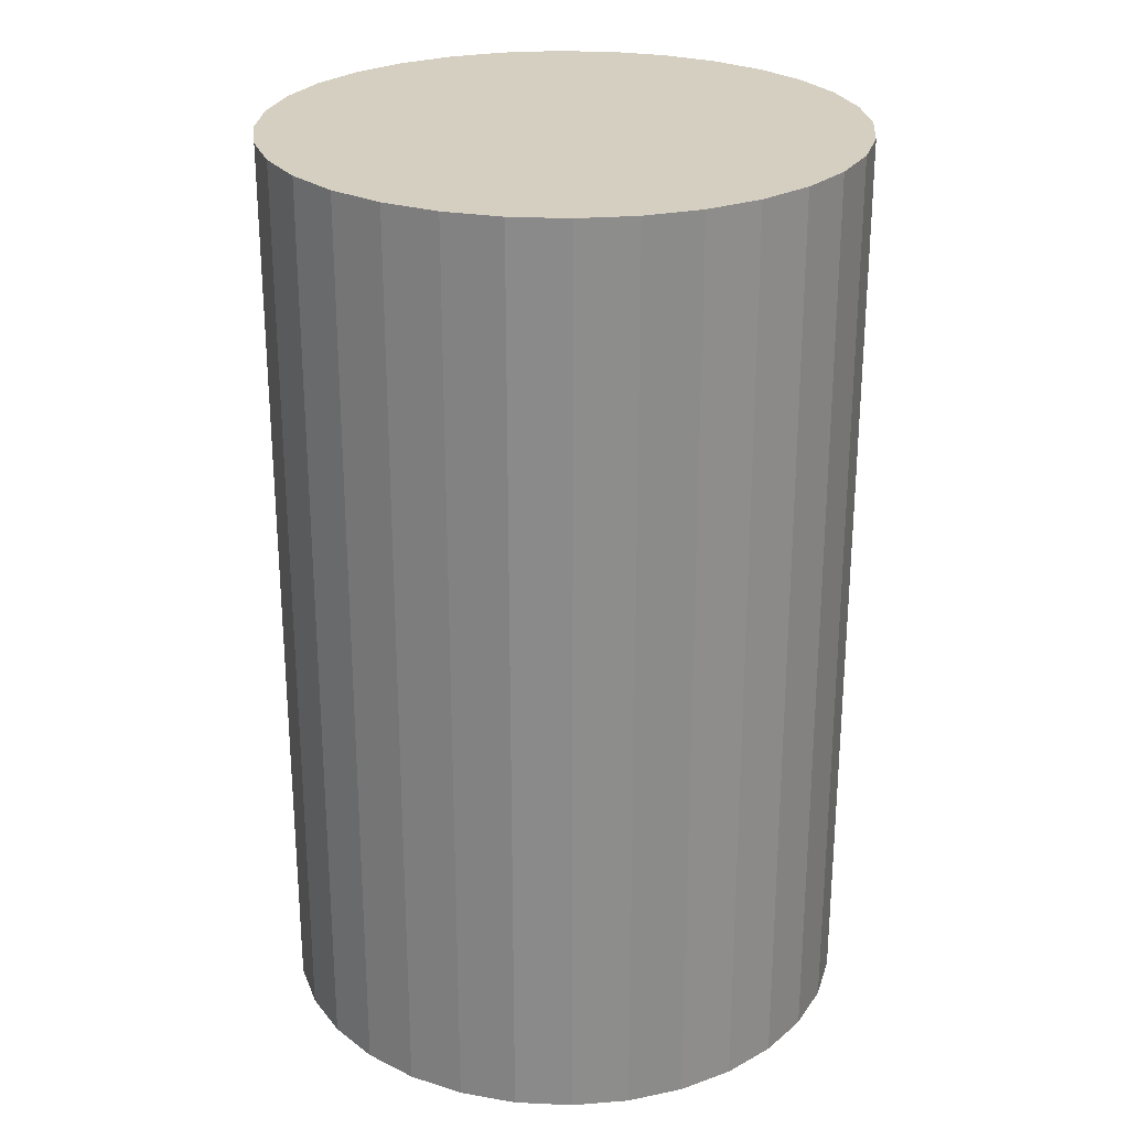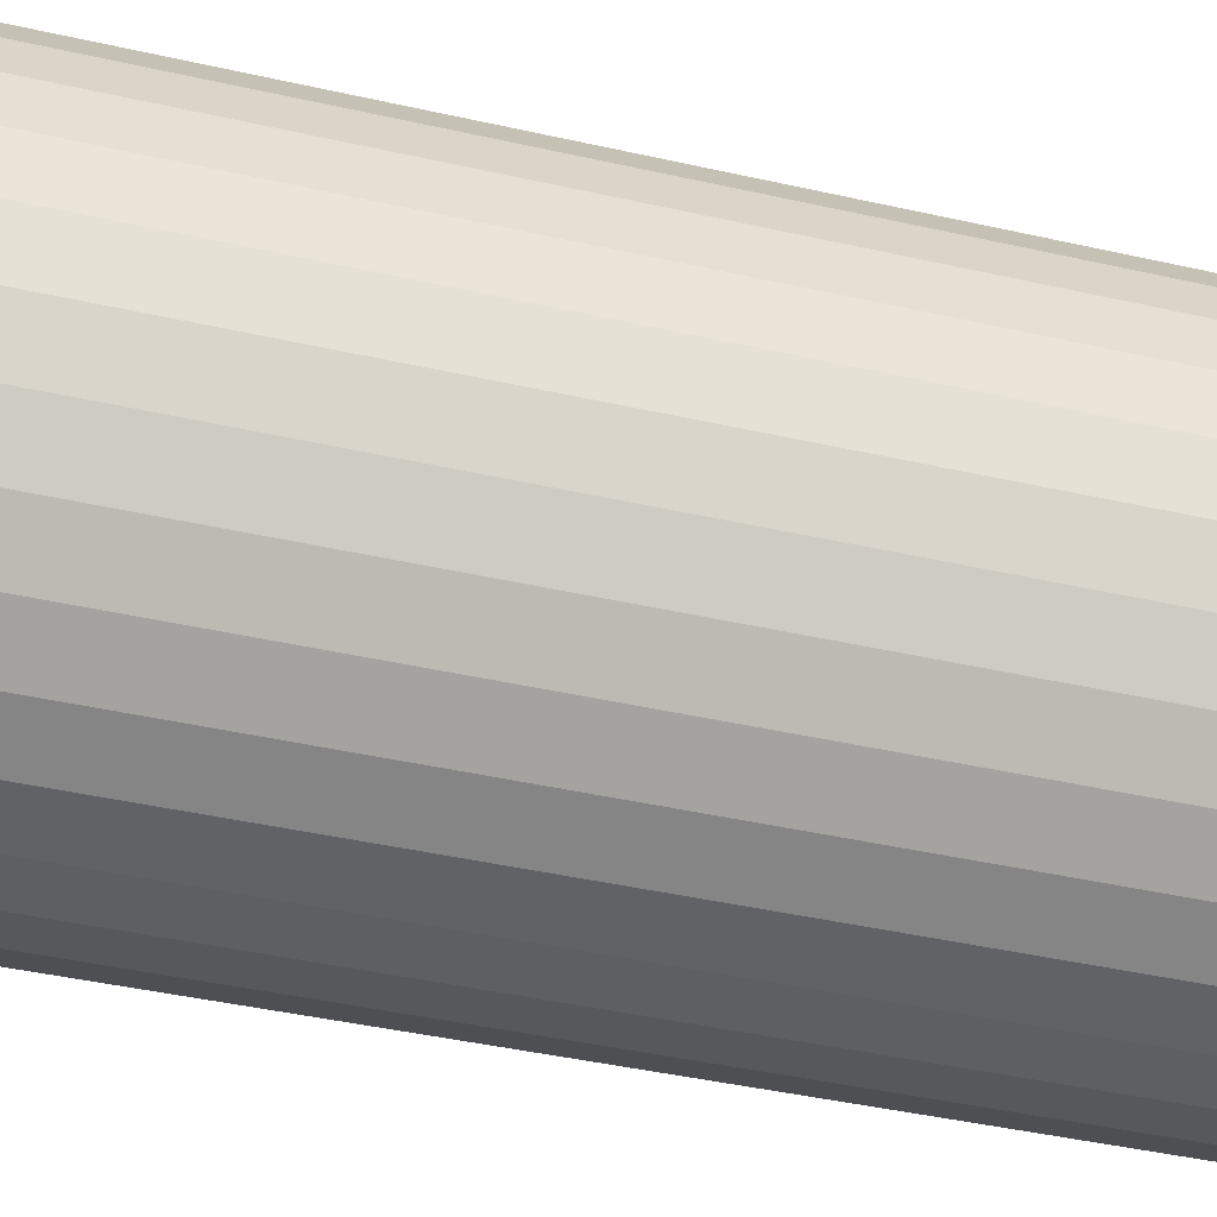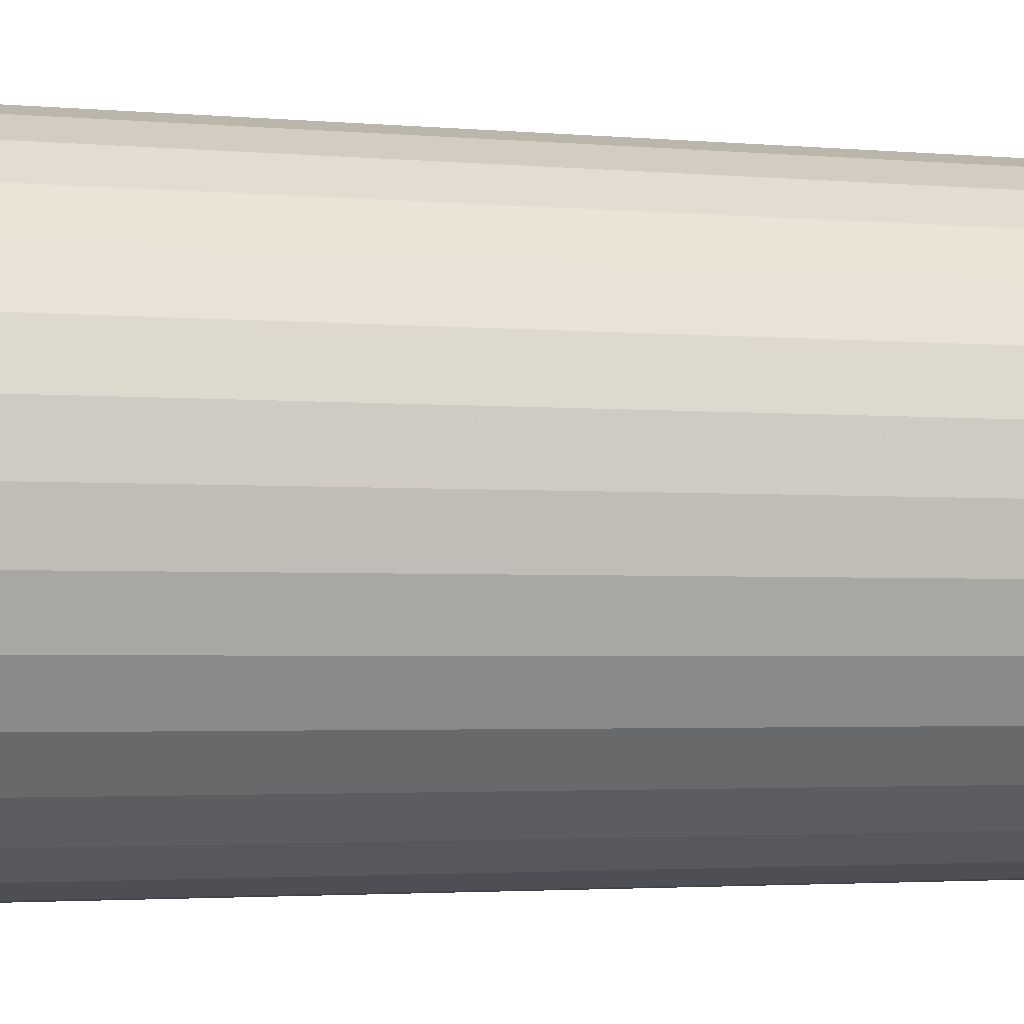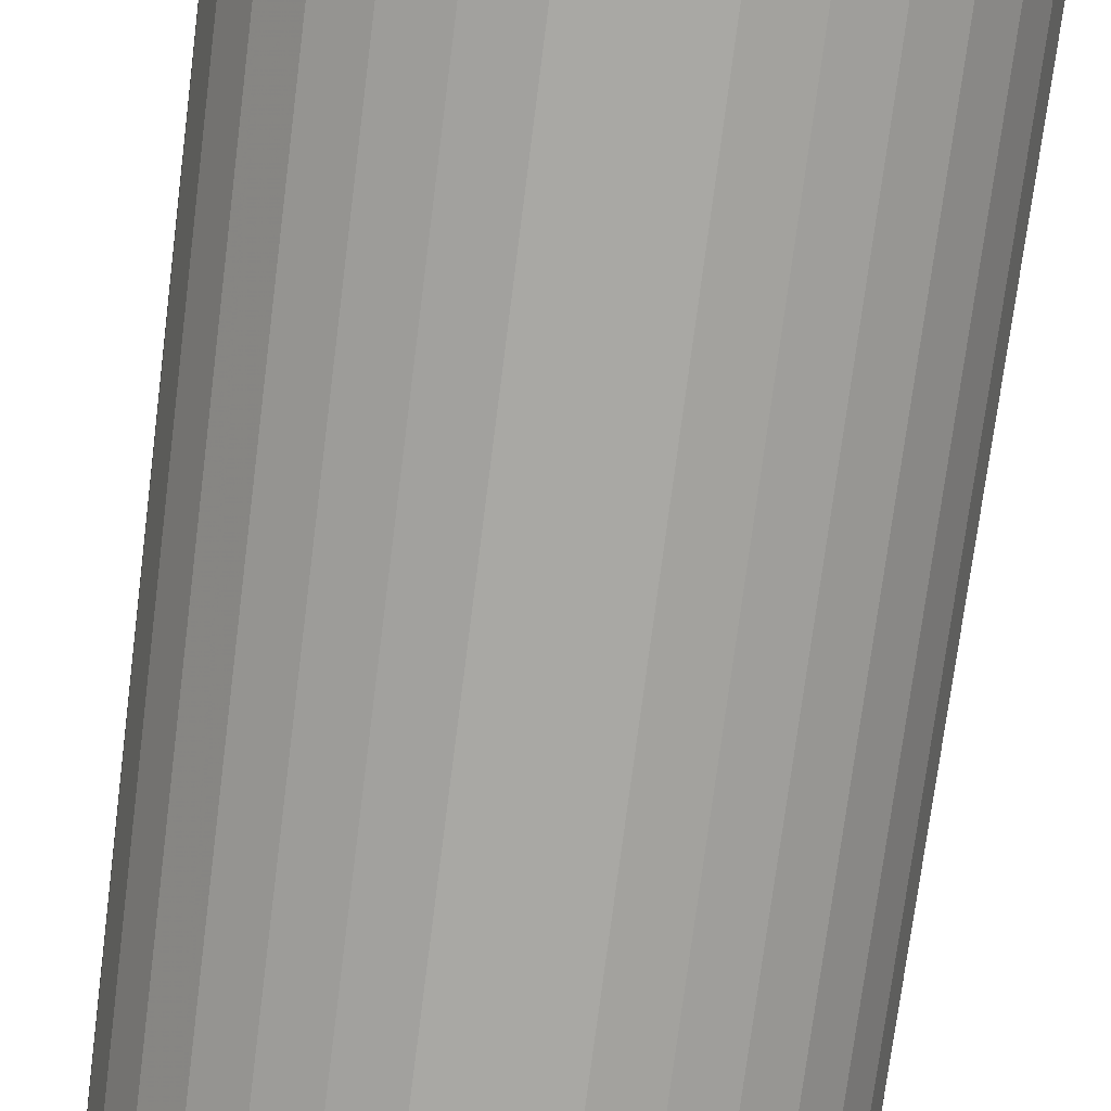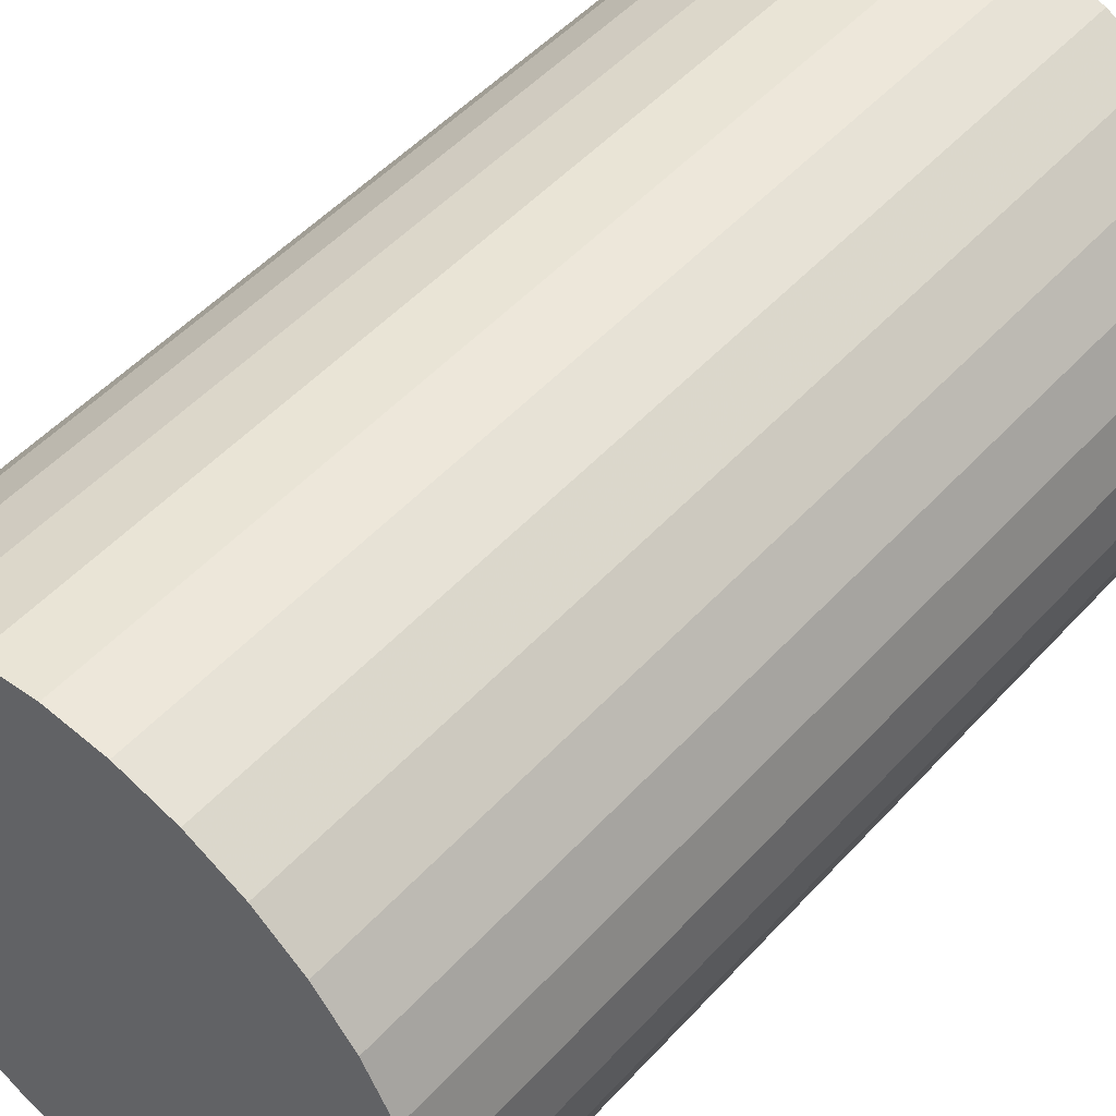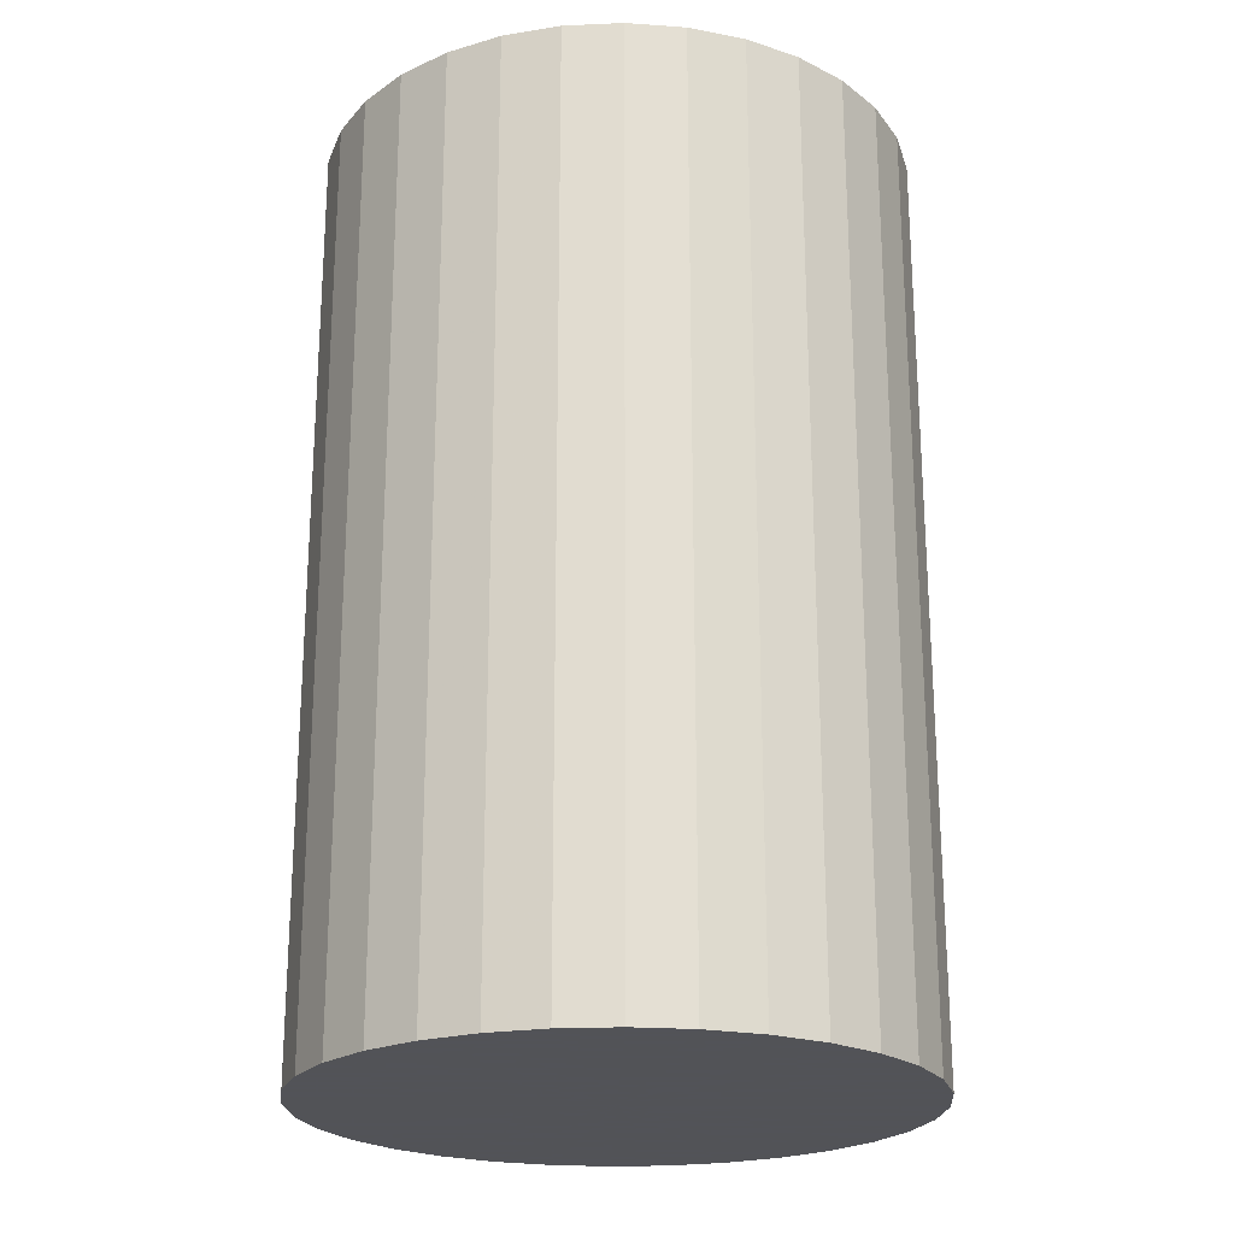
<metadata>
{"format":"obj","ext":"obj","renderer":"f3d","projection":"perspective","resolution":1024,"background":"white","views":[{"elev":25.9,"azim":-35.2,"up":"+Z"},{"elev":-45.1,"azim":75.5,"up":"+Y"},{"elev":-2.8,"azim":-107.0,"up":"+Y"},{"elev":-75.3,"azim":-7.3,"up":"+Y"},{"elev":50.3,"azim":-139.5,"up":"+Y"},{"elev":-22.5,"azim":-1.3,"up":"+Z"}]}
</metadata>
<code>
v 0 0 -0.04935
v 0.03127 0 -0.04935
v 0.03127 0 0.04935
v 0 0 0.04935
v 0.03067 0.0061 -0.04935
v 0.03067 0.0061 0.04935
v 0.02889 0.01197 -0.04935
v 0.02889 0.01197 0.04935
v 0.026 0.01737 -0.04935
v 0.026 0.01737 0.04935
v 0.02211 0.02211 -0.04935
v 0.02211 0.02211 0.04935
v 0.01737 0.026 -0.04935
v 0.01737 0.026 0.04935
v 0.01197 0.02889 -0.04935
v 0.01197 0.02889 0.04935
v 0.0061 0.03067 -0.04935
v 0.0061 0.03067 0.04935
v 0 0.03127 -0.04935
v 0 0.03127 0.04935
v -0.0061 0.03067 -0.04935
v -0.0061 0.03067 0.04935
v -0.01197 0.02889 -0.04935
v -0.01197 0.02889 0.04935
v -0.01737 0.026 -0.04935
v -0.01737 0.026 0.04935
v -0.02211 0.02211 -0.04935
v -0.02211 0.02211 0.04935
v -0.026 0.01737 -0.04935
v -0.026 0.01737 0.04935
v -0.02889 0.01197 -0.04935
v -0.02889 0.01197 0.04935
v -0.03067 0.0061 -0.04935
v -0.03067 0.0061 0.04935
v -0.03127 0 -0.04935
v -0.03127 0 0.04935
v -0.03067 -0.0061 -0.04935
v -0.03067 -0.0061 0.04935
v -0.02889 -0.01197 -0.04935
v -0.02889 -0.01197 0.04935
v -0.026 -0.01737 -0.04935
v -0.026 -0.01737 0.04935
v -0.02211 -0.02211 -0.04935
v -0.02211 -0.02211 0.04935
v -0.01737 -0.026 -0.04935
v -0.01737 -0.026 0.04935
v -0.01197 -0.02889 -0.04935
v -0.01197 -0.02889 0.04935
v -0.0061 -0.03067 -0.04935
v -0.0061 -0.03067 0.04935
v -0 -0.03127 -0.04935
v -0 -0.03127 0.04935
v 0.0061 -0.03067 -0.04935
v 0.0061 -0.03067 0.04935
v 0.01197 -0.02889 -0.04935
v 0.01197 -0.02889 0.04935
v 0.01737 -0.026 -0.04935
v 0.01737 -0.026 0.04935
v 0.02211 -0.02211 -0.04935
v 0.02211 -0.02211 0.04935
v 0.026 -0.01737 -0.04935
v 0.026 -0.01737 0.04935
v 0.02889 -0.01197 -0.04935
v 0.02889 -0.01197 0.04935
v 0.03067 -0.0061 -0.04935
v 0.03067 -0.0061 0.04935
f 2 1 5
f 2 5 3
f 3 5 6
f 3 6 4
f 5 1 7
f 5 7 6
f 6 7 8
f 6 8 4
f 7 1 9
f 7 9 8
f 8 9 10
f 8 10 4
f 9 1 11
f 9 11 10
f 10 11 12
f 10 12 4
f 11 1 13
f 11 13 12
f 12 13 14
f 12 14 4
f 13 1 15
f 13 15 14
f 14 15 16
f 14 16 4
f 15 1 17
f 15 17 16
f 16 17 18
f 16 18 4
f 17 1 19
f 17 19 18
f 18 19 20
f 18 20 4
f 19 1 21
f 19 21 20
f 20 21 22
f 20 22 4
f 21 1 23
f 21 23 22
f 22 23 24
f 22 24 4
f 23 1 25
f 23 25 24
f 24 25 26
f 24 26 4
f 25 1 27
f 25 27 26
f 26 27 28
f 26 28 4
f 27 1 29
f 27 29 28
f 28 29 30
f 28 30 4
f 29 1 31
f 29 31 30
f 30 31 32
f 30 32 4
f 31 1 33
f 31 33 32
f 32 33 34
f 32 34 4
f 33 1 35
f 33 35 34
f 34 35 36
f 34 36 4
f 35 1 37
f 35 37 36
f 36 37 38
f 36 38 4
f 37 1 39
f 37 39 38
f 38 39 40
f 38 40 4
f 39 1 41
f 39 41 40
f 40 41 42
f 40 42 4
f 41 1 43
f 41 43 42
f 42 43 44
f 42 44 4
f 43 1 45
f 43 45 44
f 44 45 46
f 44 46 4
f 45 1 47
f 45 47 46
f 46 47 48
f 46 48 4
f 47 1 49
f 47 49 48
f 48 49 50
f 48 50 4
f 49 1 51
f 49 51 50
f 50 51 52
f 50 52 4
f 51 1 53
f 51 53 52
f 52 53 54
f 52 54 4
f 53 1 55
f 53 55 54
f 54 55 56
f 54 56 4
f 55 1 57
f 55 57 56
f 56 57 58
f 56 58 4
f 57 1 59
f 57 59 58
f 58 59 60
f 58 60 4
f 59 1 61
f 59 61 60
f 60 61 62
f 60 62 4
f 61 1 63
f 61 63 62
f 62 63 64
f 62 64 4
f 63 1 65
f 63 65 64
f 64 65 66
f 64 66 4
f 65 1 2
f 65 2 66
f 66 2 3
f 66 3 4

</code>
